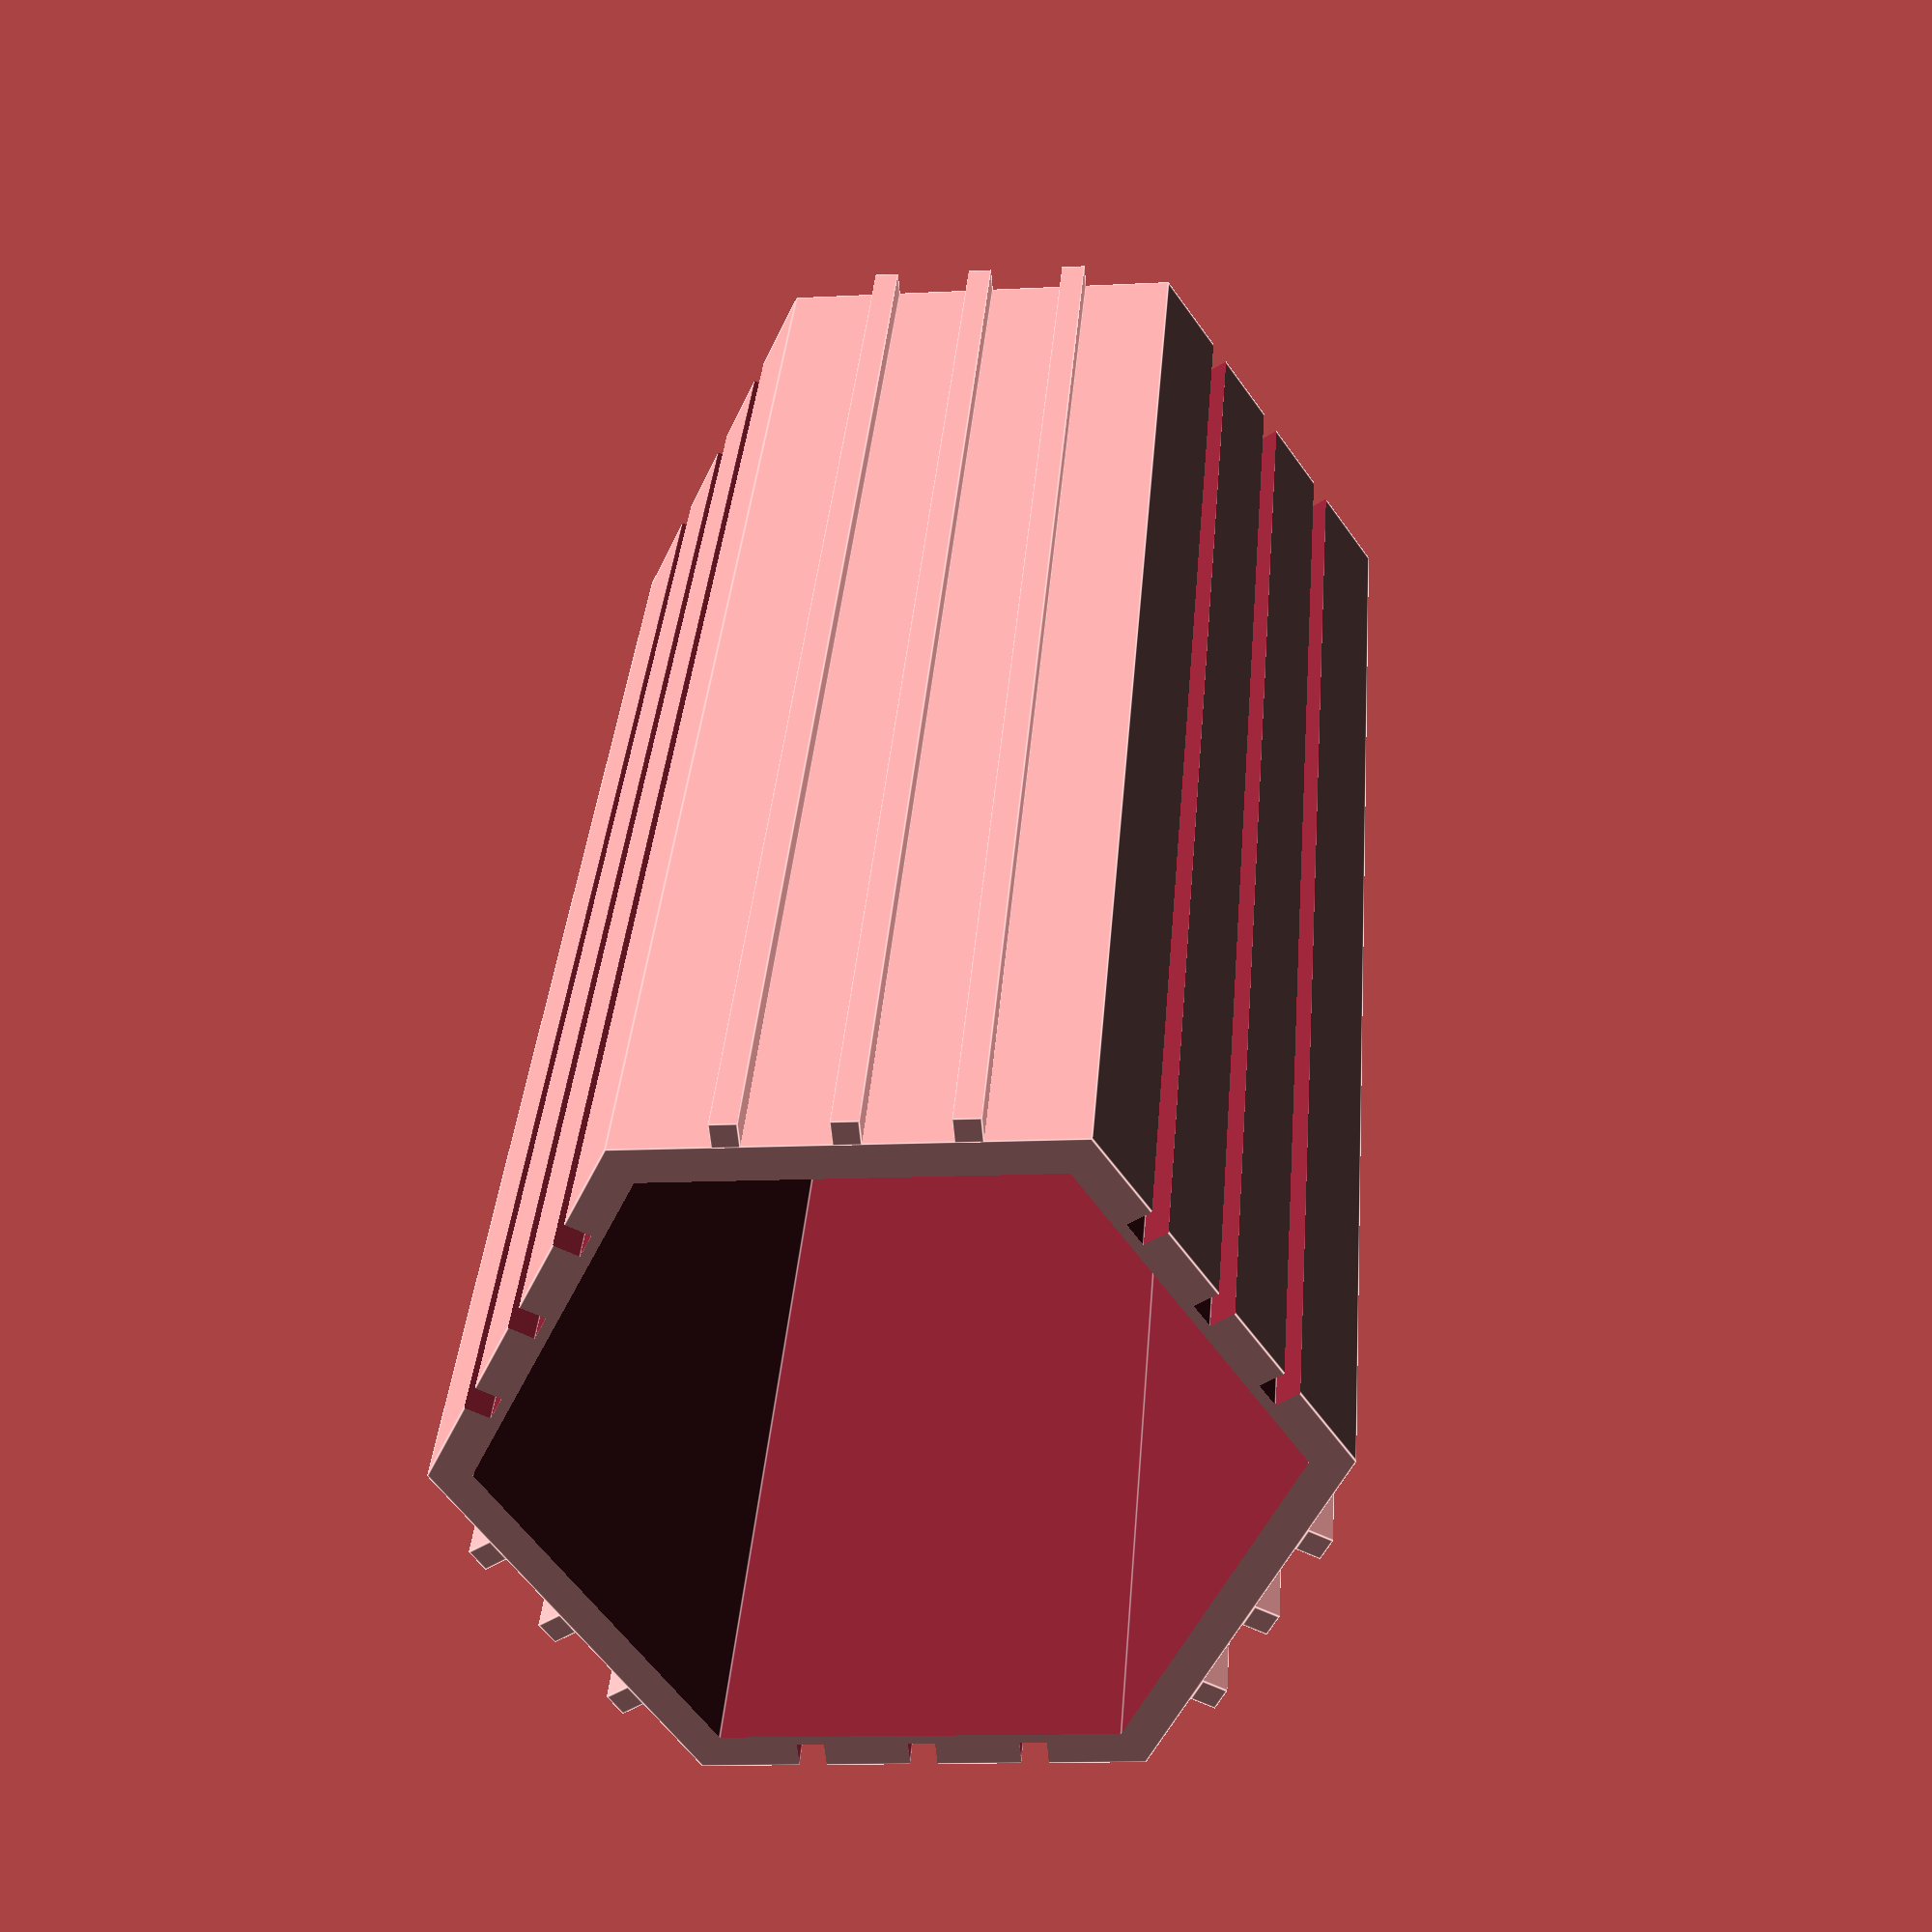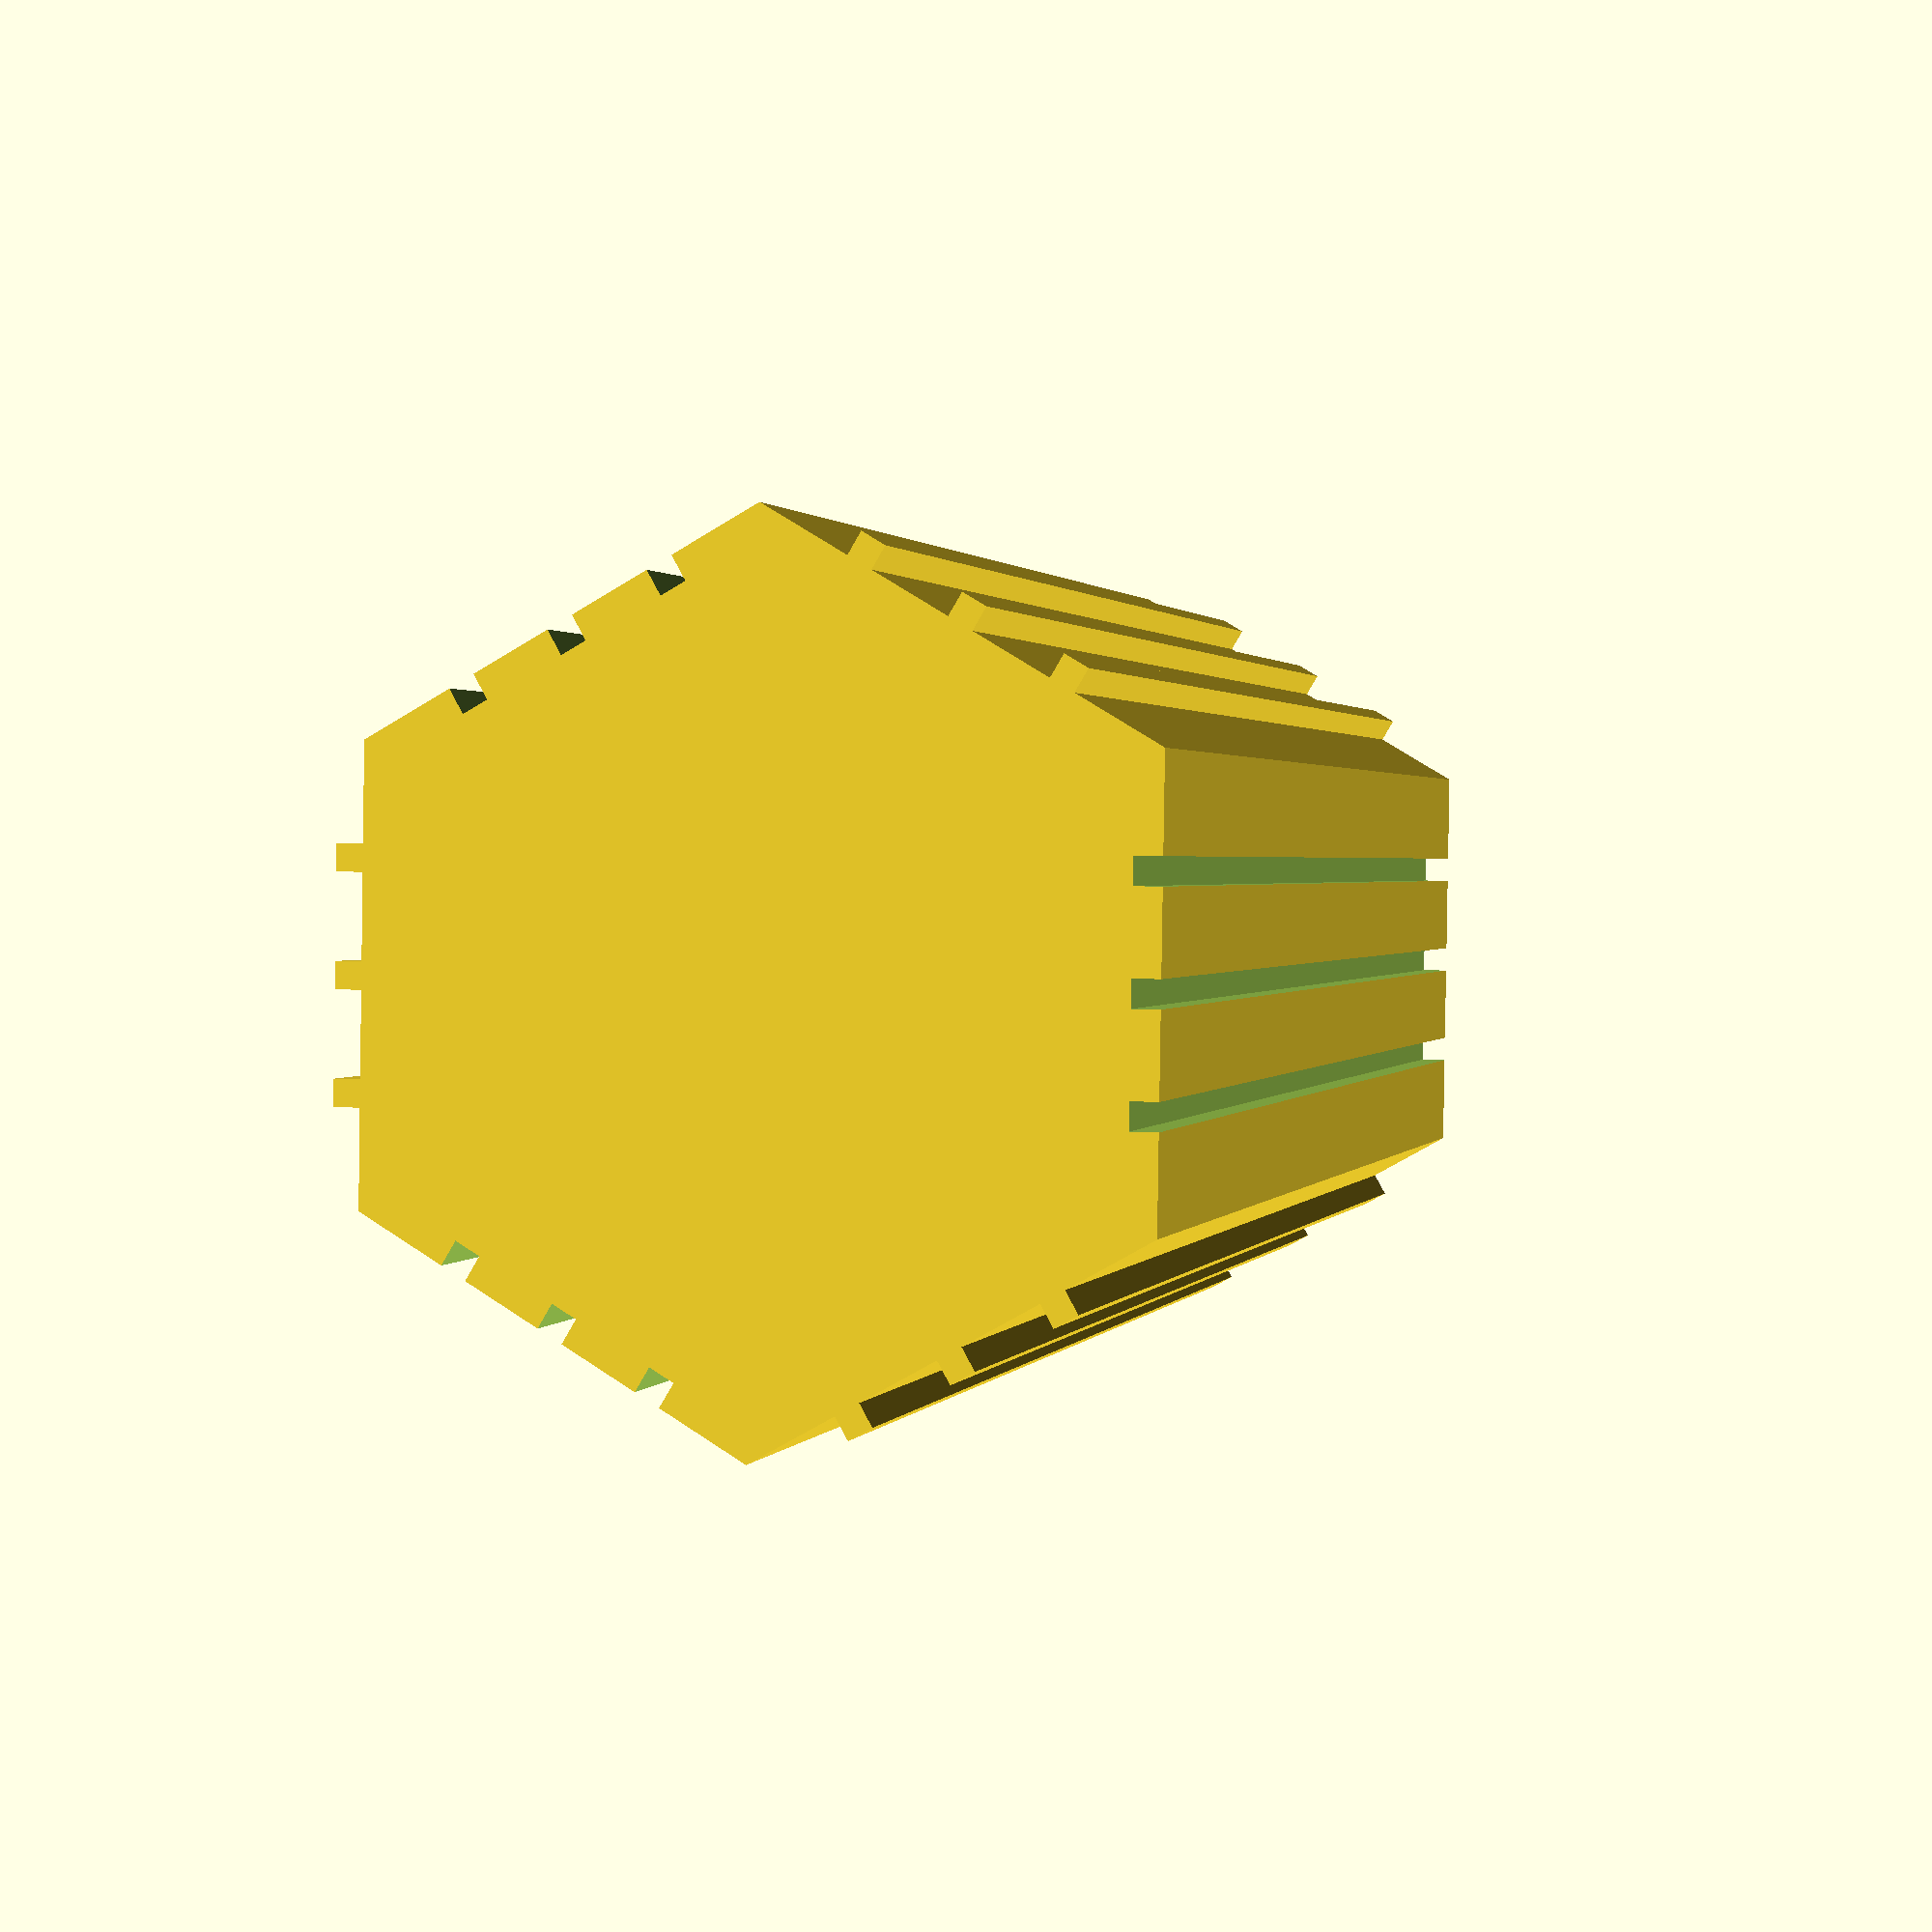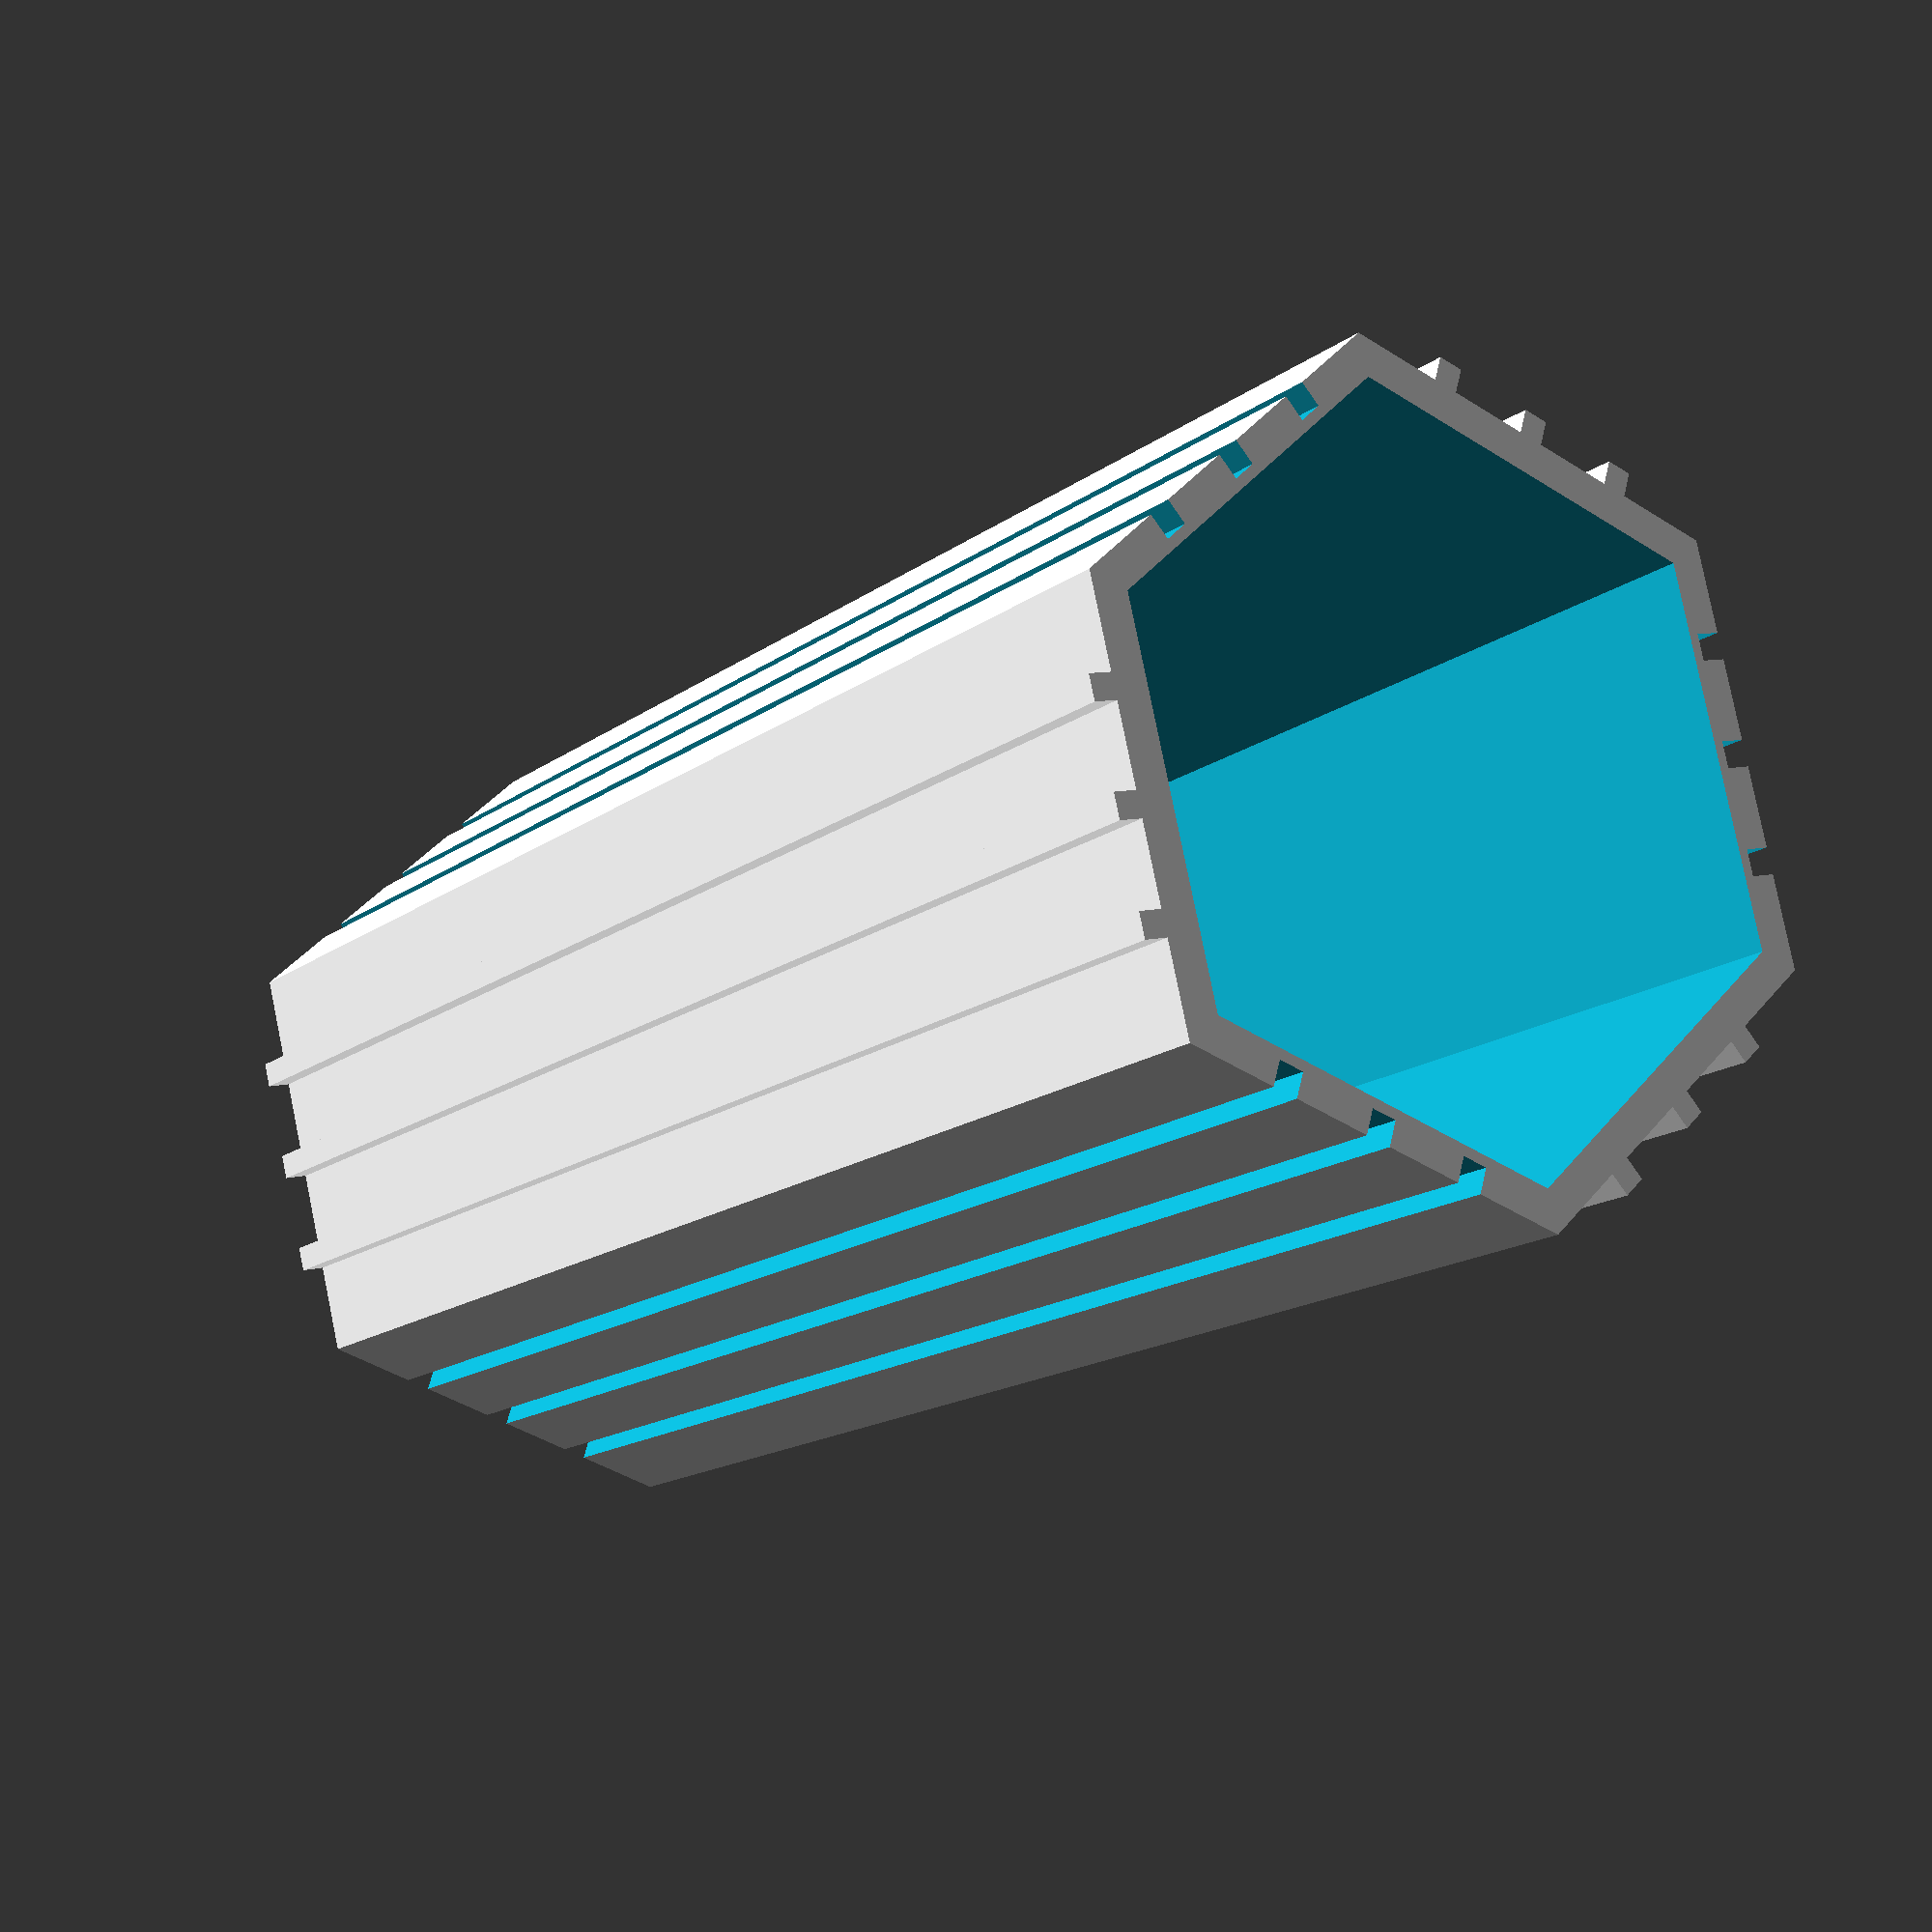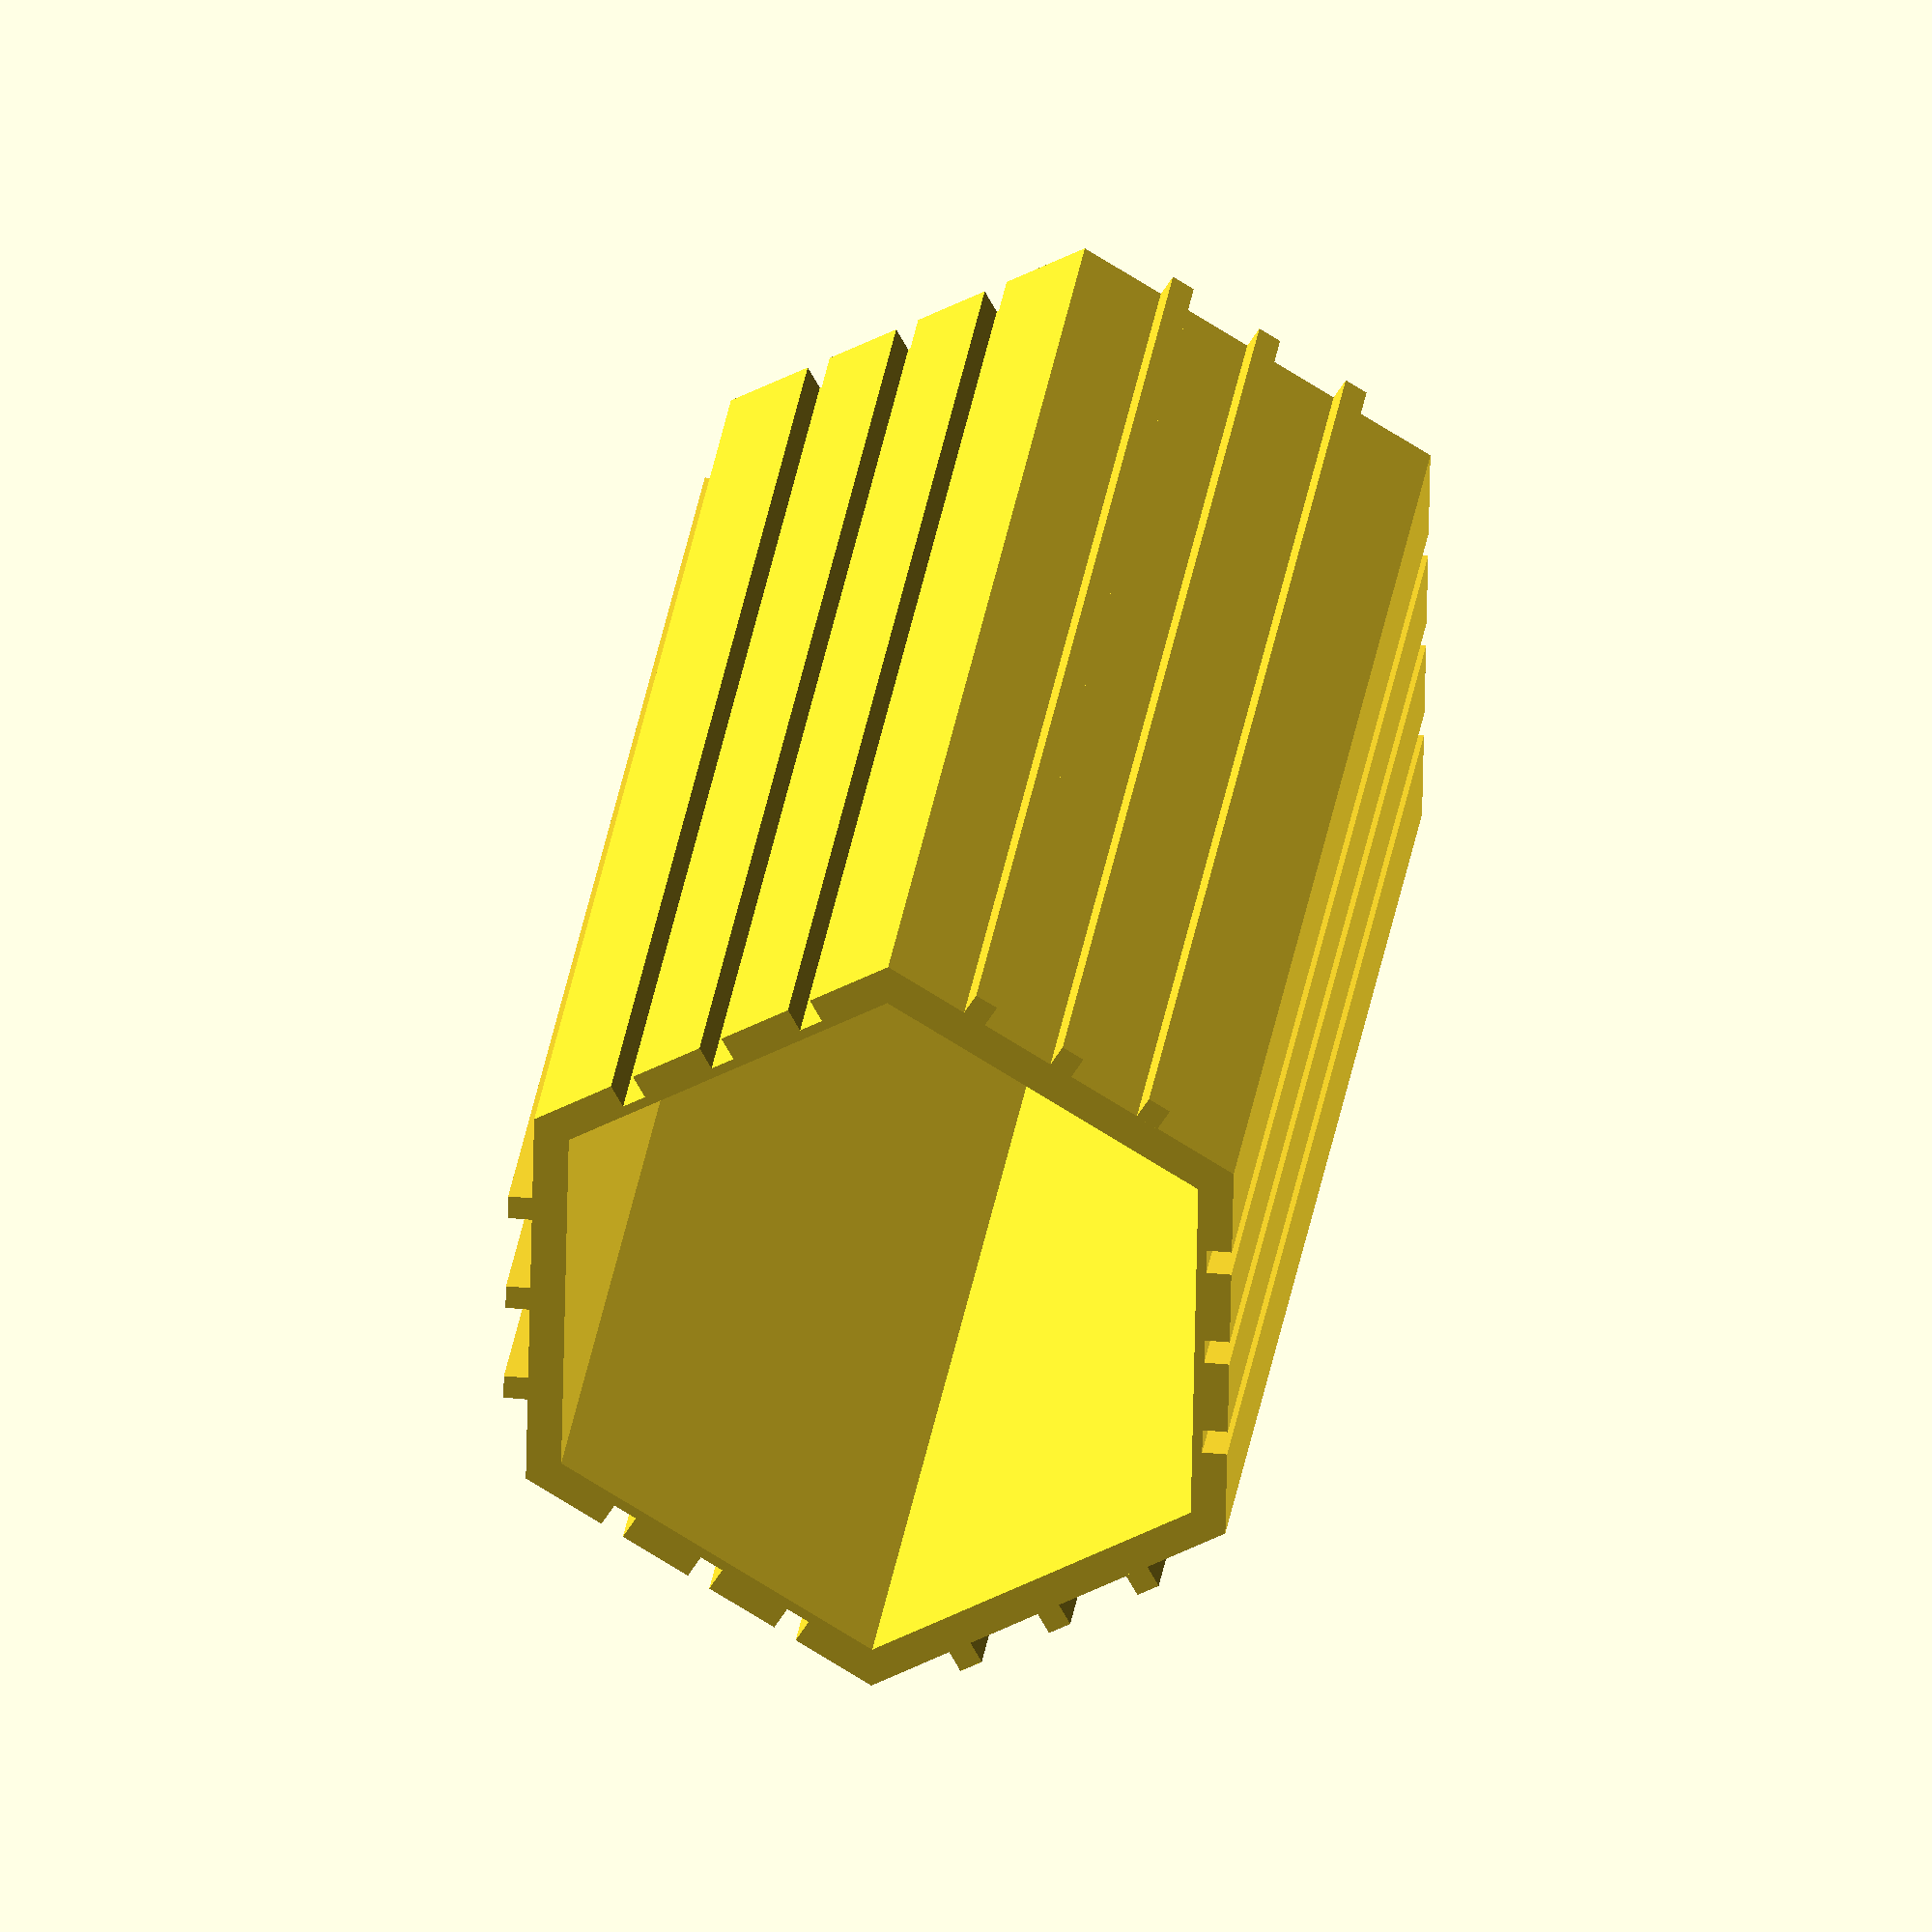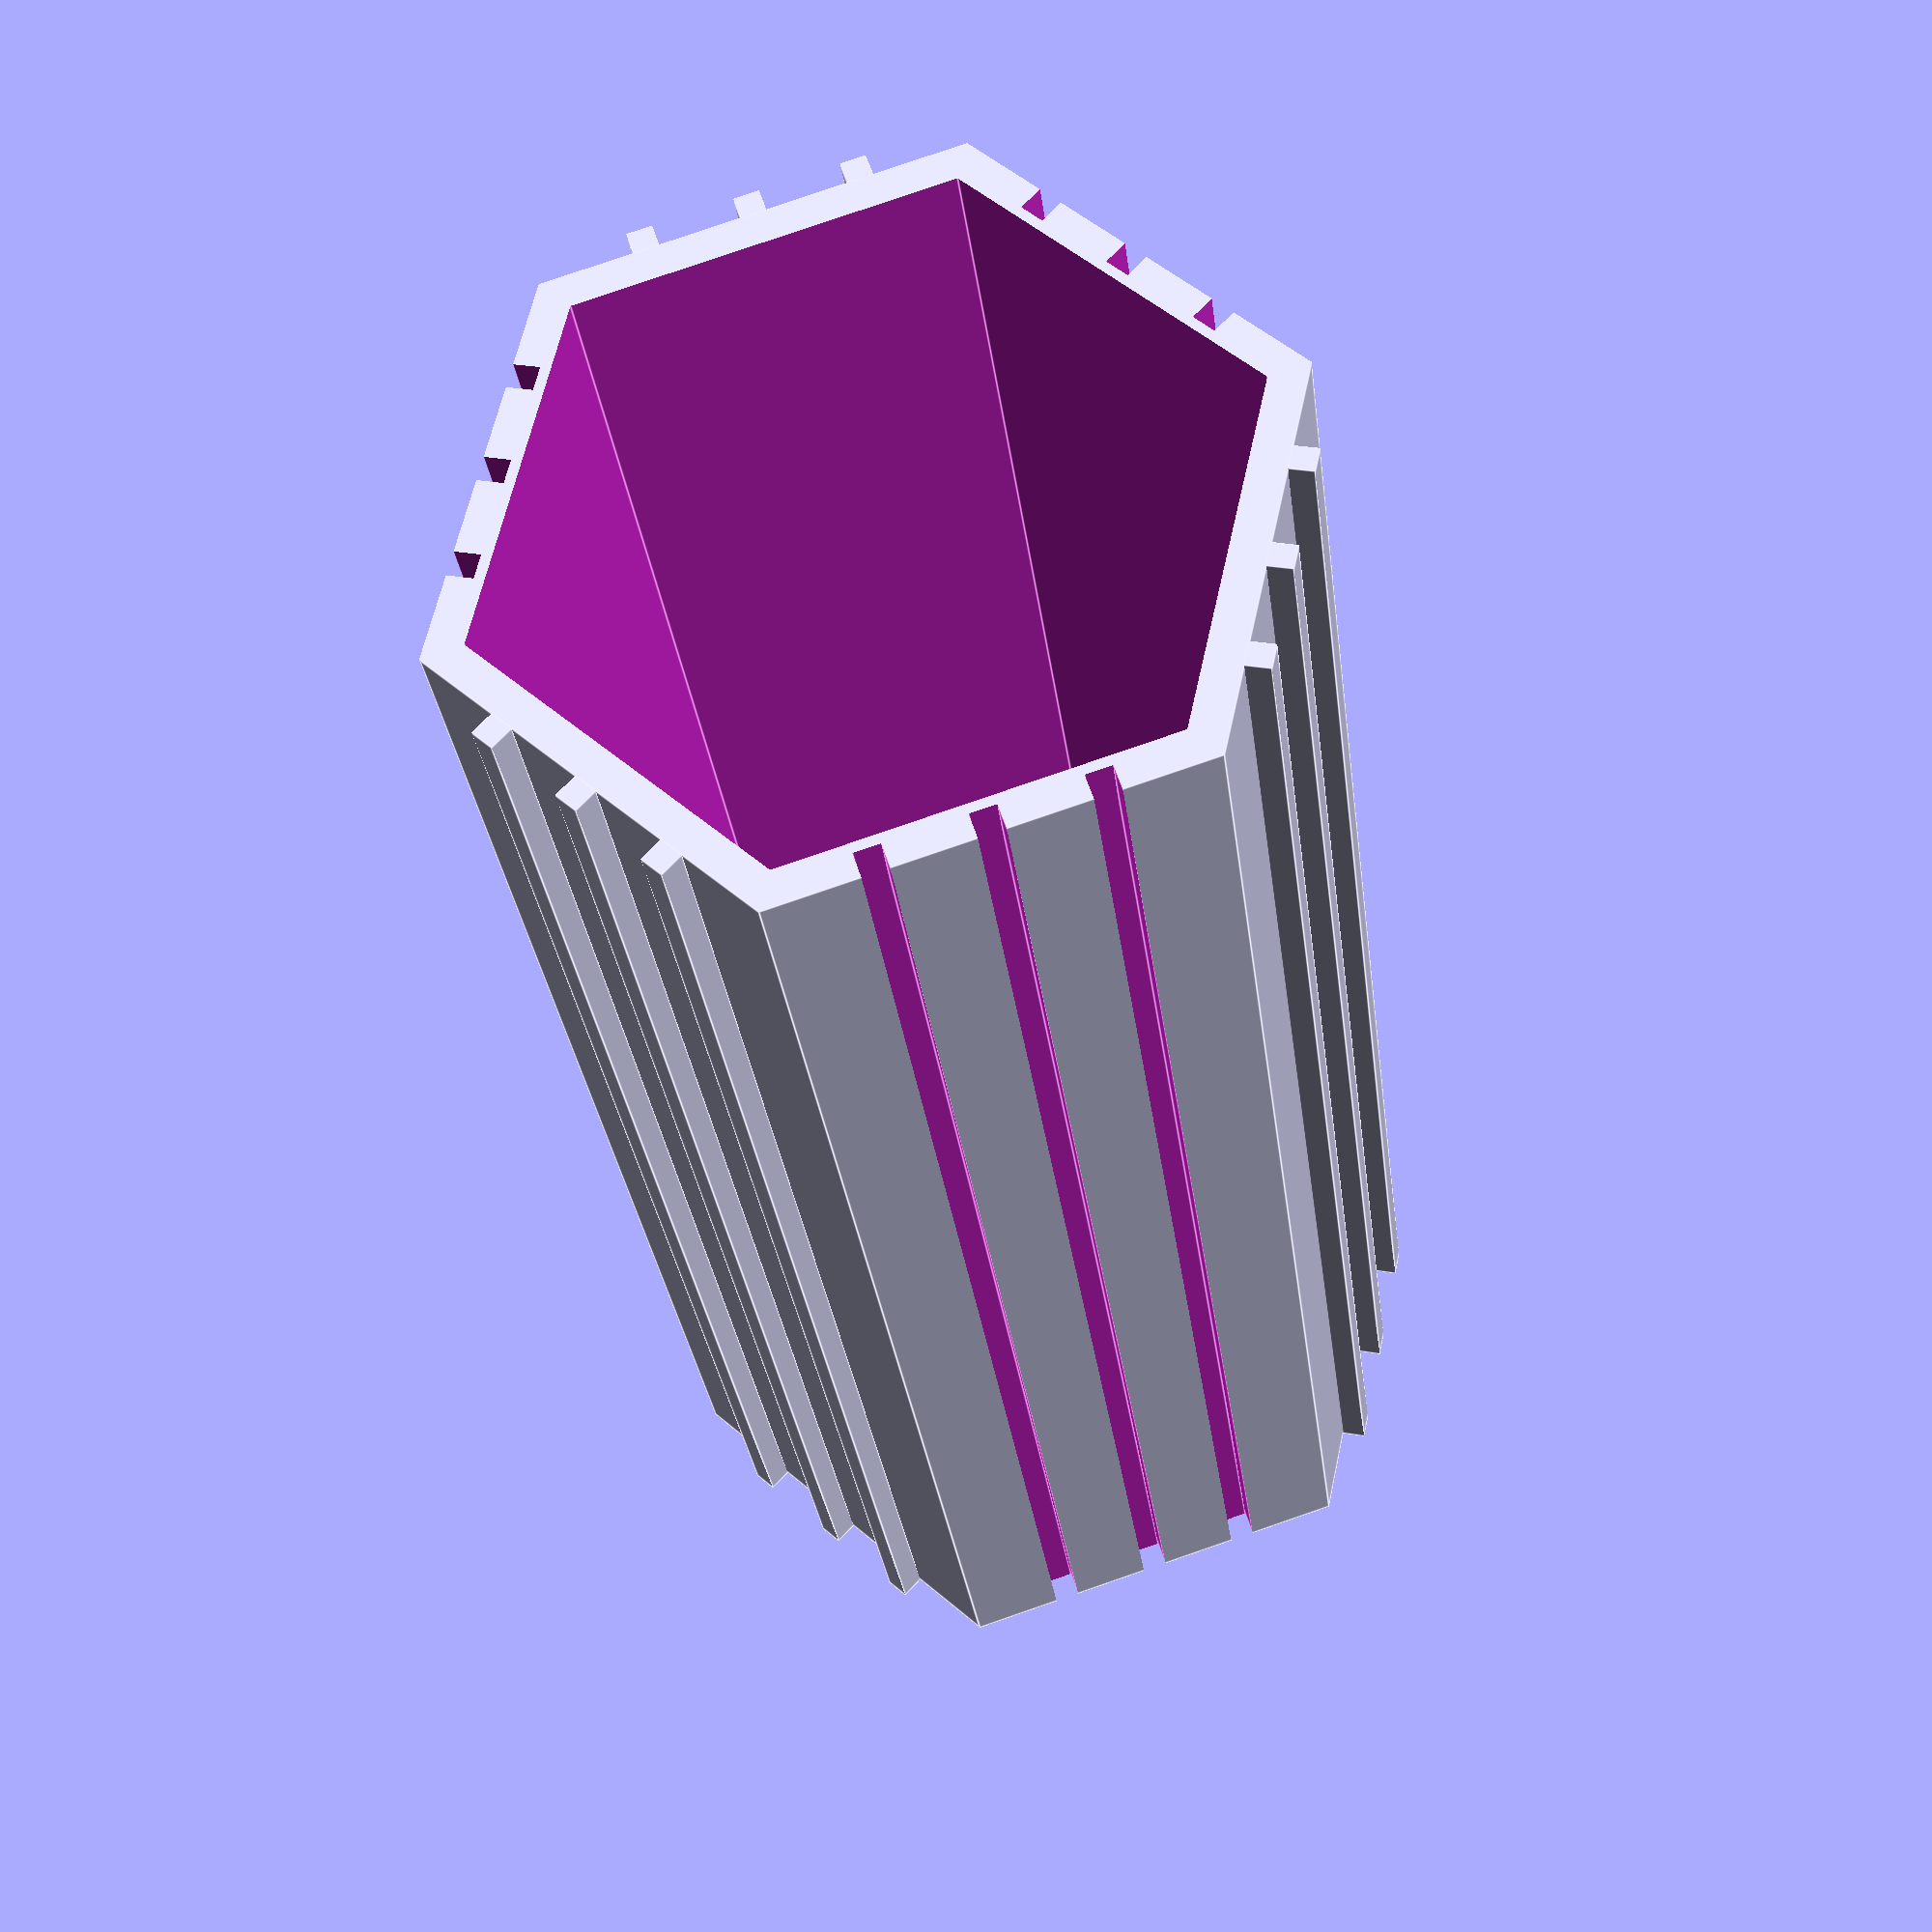
<openscad>
// Honeycomb style interlocking shelves
// v0.1
// By Braden Bishop

// Modules
module shell() {
    translate([0,0,43.3]) {
        rotate([90,0,0]) {
            difference() {
                cylinder(h=190,r=50,$fa=60);
                translate([0,0,5]) cylinder(h=200,r=45,$fa=60);
                translate([50,0,0]) {
                rotate([0,0,120]) translate([23.55,-.1,-.5]) cube([3.1,3.2,191]);
            }
            translate([50,0,0]) {
                rotate([0,0,120]) translate([11.05,-.1,-.5]) cube([3.1,3.2,191]);
            }
            translate([50,0,0]) {
                rotate([0,0,120]) translate([36.05,-.1,-.5]) cube([3.1,3.2,191]);
            }
            translate([-50,0,0]) {
                rotate([0,0,240]) translate([-26.55,-.1,-.5]) cube([3.1,3.2,191]);
            }
            translate([-50,0,0]) {
                rotate([0,0,240]) translate([-39.05,-.1,-.5]) cube([3.1,3.2,191]);
            }
            translate([-50,0,0]) {
                rotate([0,0,240]) translate([-14.05,-.1,-.5]) cube([3.1,3.2,191]);
            }
            translate([-1.5,-43.4,-.5]) cube([3.1,3.2,191]);
            translate([-14,-43.4,-.5]) cube([3.1,3.2,191]);
            translate([11,-43.4,-.5]) cube([3.1,3.2,191]);
            }
            translate([50,0,0]) {
                rotate([0,0,240]) translate([23.5,-.1,0]) cube([3,3,190]);
            }
            translate([50,0,0]) {
                rotate([0,0,240]) translate([11,-.1,0]) cube([3,3,190]);
            }
            translate([50,0,0]) {
                rotate([0,0,240]) translate([36,-.1,0]) cube([3,3,190]);
            }
            translate([-50,0,0]) {
                rotate([0,0,120]) translate([-26.5,-.1,0]) cube([3,3,190]);
            }
            translate([-50,0,0]) {
                rotate([0,0,120]) translate([-14,-.1,0]) cube([3,3,190]);
            }
            translate([-50,0,0]) {
                rotate([0,0,120]) translate([-39,-.1,0]) cube([3,3,190]);
            }
            translate([-1.5,43.3,0]) cube([3,3,190]);
            translate([-14,43.3,0]) cube([3,3,190]);
            translate([11,43.3,0]) cube([3,3,190]);
        }
    }
}
module twoShelf() {
    shell();
    translate([-45,-190,40.8]) cube([90,190,5]);
}
module fourShelf() {
    shell();
    translate([-45,-190,40.8]) cube([90,190,5]);
    translate([-2.5,-190,4]) cube([5,190,80]);
}
module drawer() {
    translate([0,-5,43.25]) {
        rotate([90,0,0]) {
            difference() {
                cylinder(r=44.5,h=185,$fa=60);
                translate([0,0,5]) cylinder(r=40,h=175,$fa=60);
                translate([-50,0,5]) cube([100,50,175]);
            }
            translate([0,0,182.5]) {
                difference() {
                    cylinder(r=10,h=7.5,$fa=60);
                    difference() {
                        cylinder(r=10.1,h=5,$fa=60);
                        cylinder(r=5,h=5,$fa=60);
                    }
                }
            }
        }
    }
}
module halfDrawer() {
    difference() {
        drawer();
        translate([-50,-191,40.5]) cube([100,192,50]);
        translate([-15,-201,30]) cube([25,10.9999,25]);
    }
    translate([0,-187.5,28]) {
        rotate([90,0,0]) {
            difference() {
                cylinder(r=10,h=7.5,$fa=60);
                translate([-12.5,0,0]) cube([25,25,25]);
                difference() {
                    cylinder(r=10.1,h=5,$fa=60);
                    translate([0,-1.5,0]) {
                        difference() {
                            cylinder(r=5,h=5,$fa=60);
                            translate([-5,0,0]) cube([10,5,10]);
                        }
                    }
                }
            }
        }
    }
}
module pulloutShelf() {
    translate([-45,-189,46.25]) {
        difference() {
            cube([90,184,5]);
            translate([45.5,189,-46]) twoShelf();
            translate([44.5,189,-46]) twoShelf();
            translate([0,2.5,2.5]) cube([90,184,5]);
        }
    }
}

// Render
shell();
</openscad>
<views>
elev=244.1 azim=170.0 roll=295.5 proj=p view=edges
elev=355.2 azim=86.5 roll=104.4 proj=p view=wireframe
elev=114.9 azim=325.1 roll=346.7 proj=p view=wireframe
elev=142.8 azim=80.8 roll=82.6 proj=o view=solid
elev=293.9 azim=170.7 roll=41.9 proj=p view=edges
</views>
